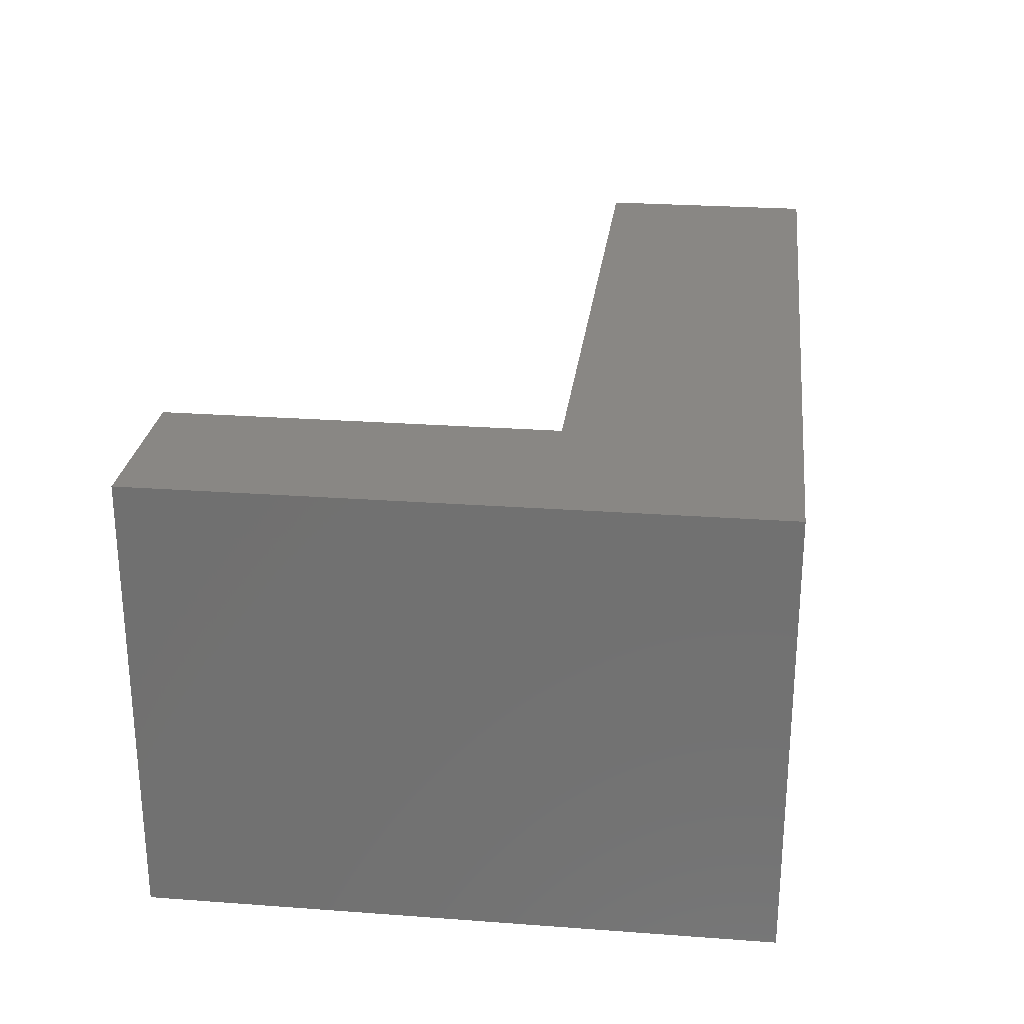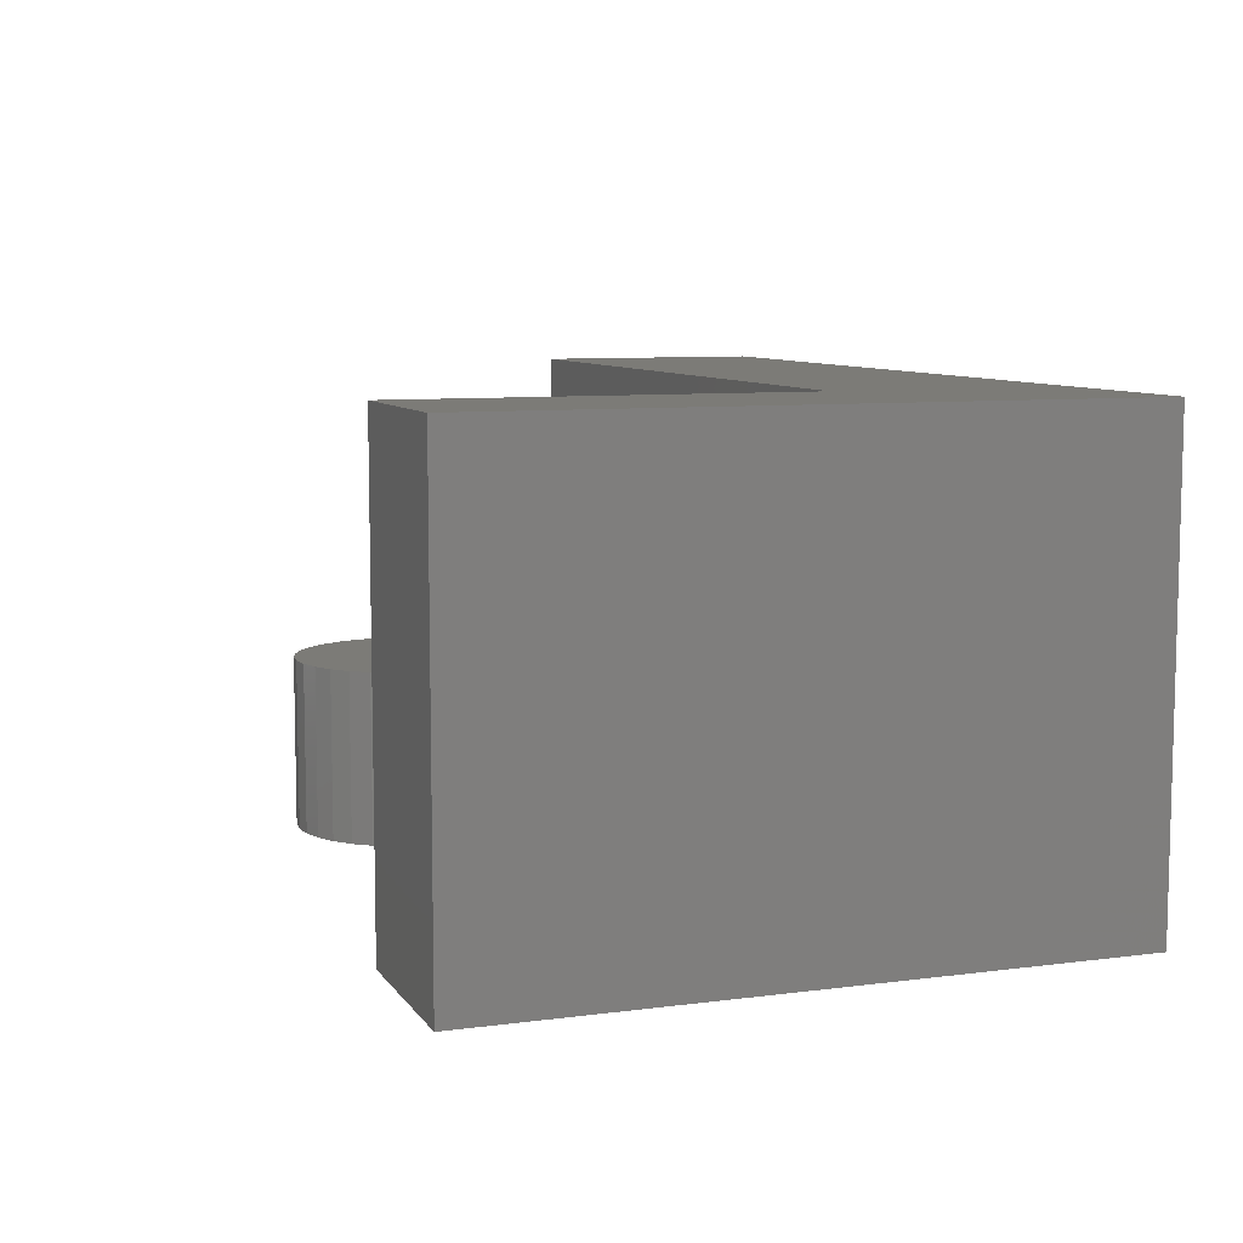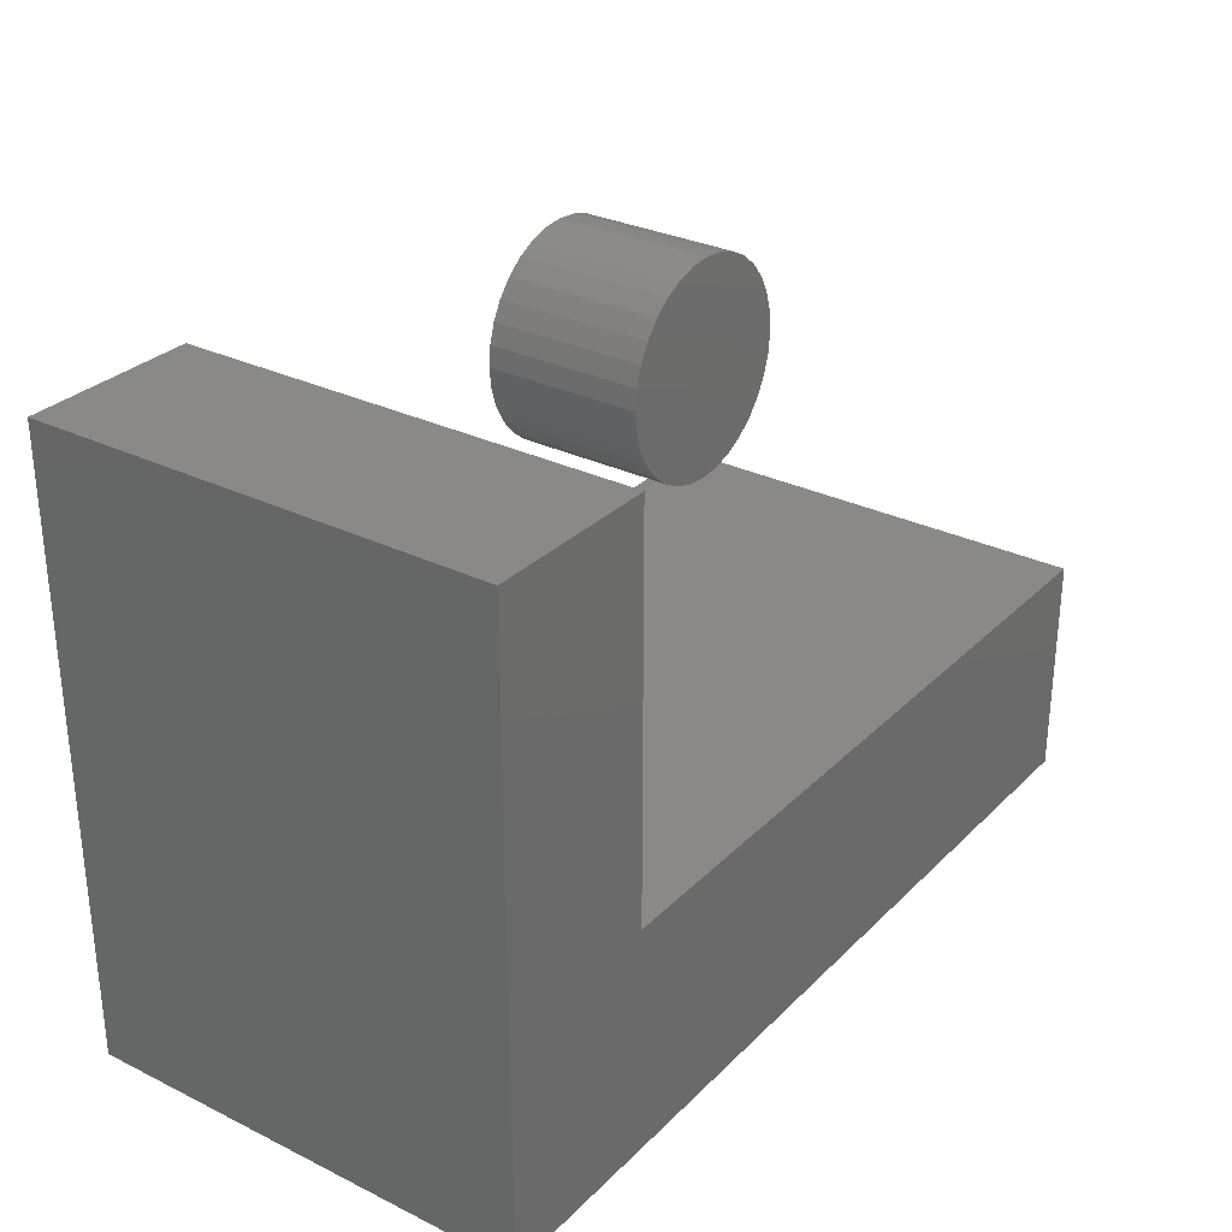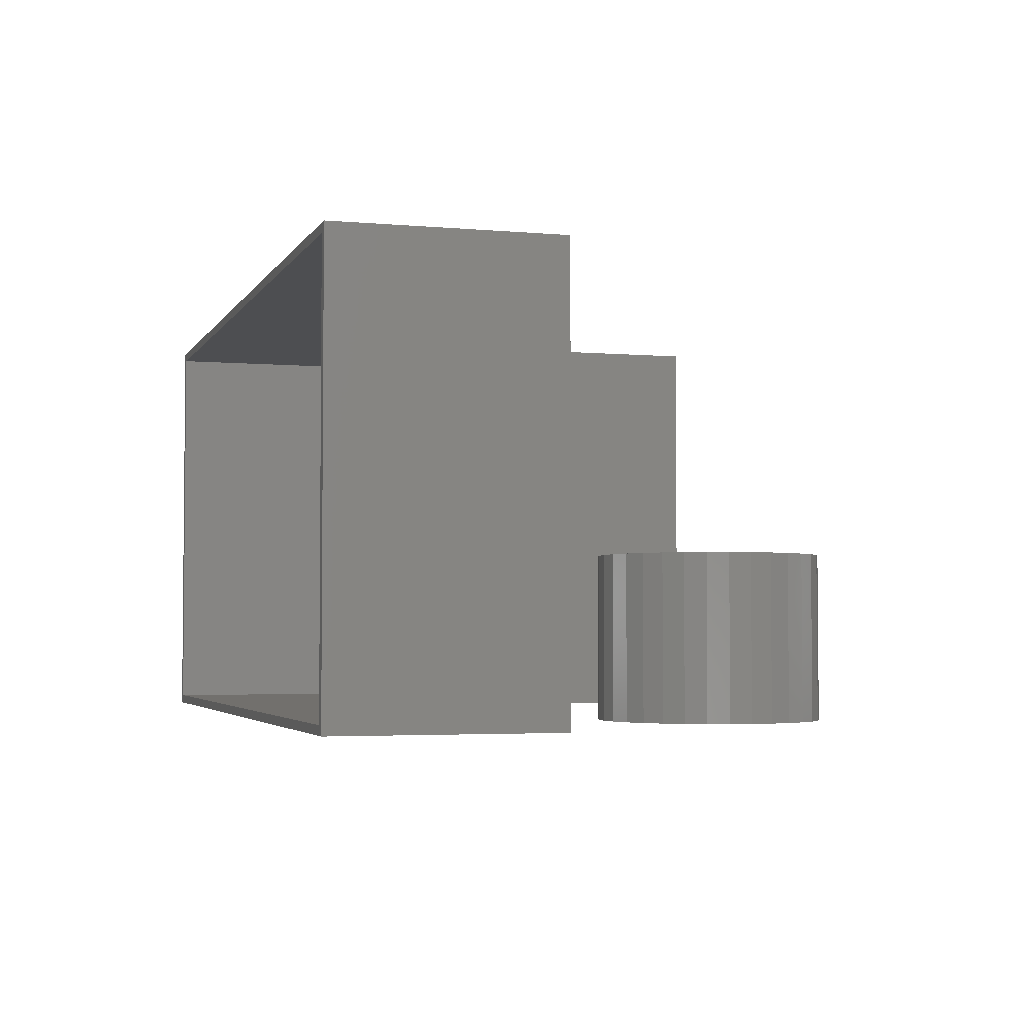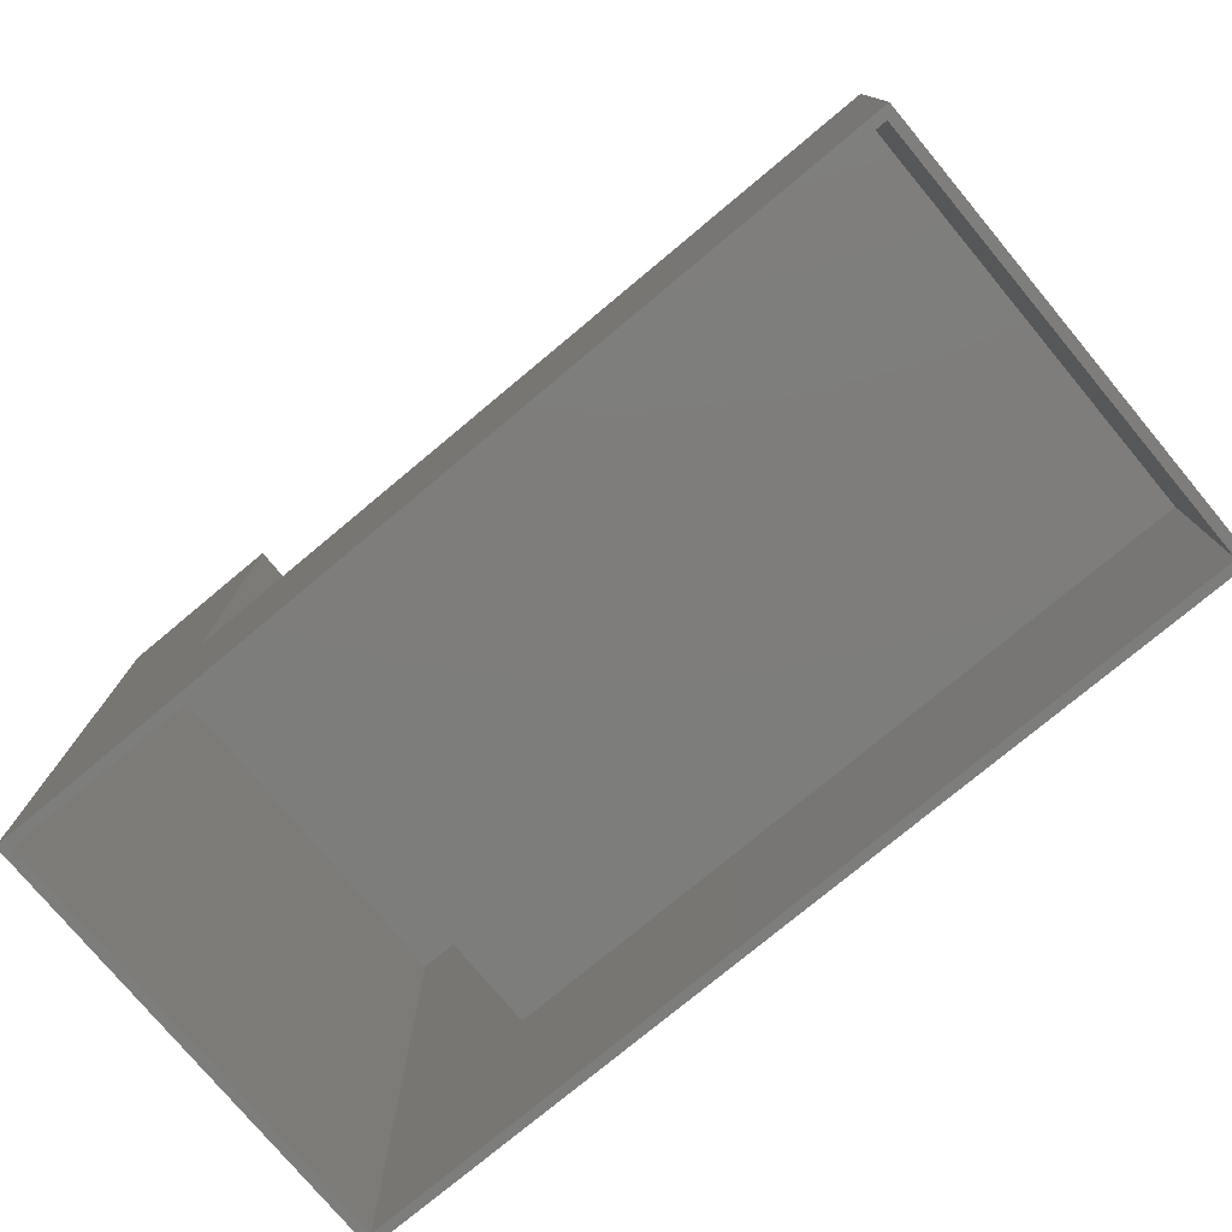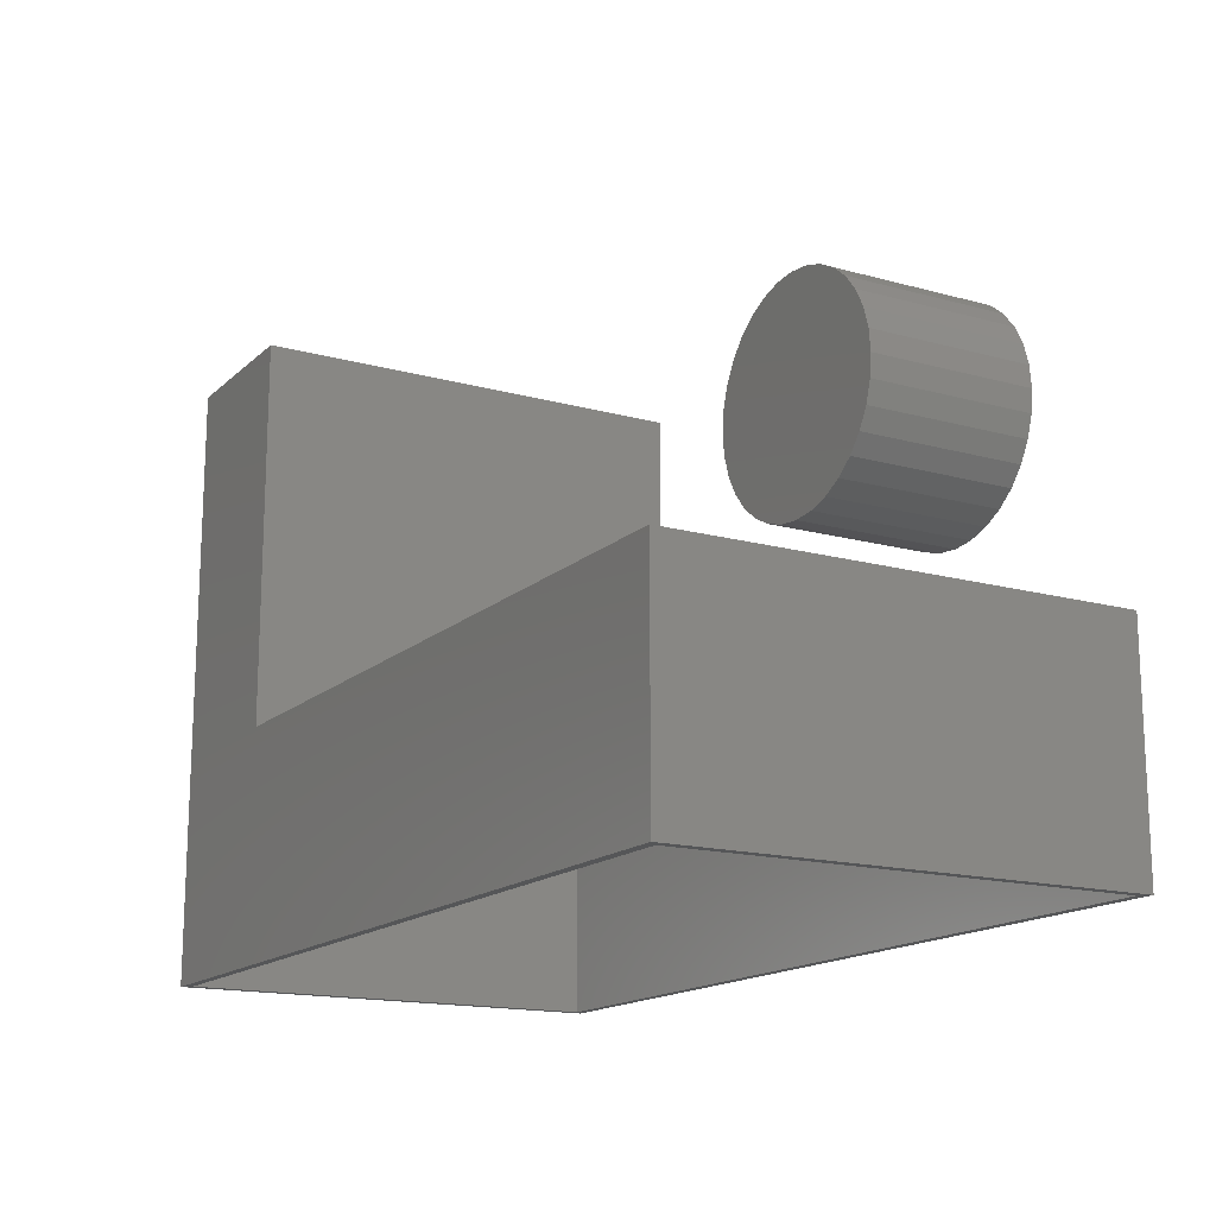
<metadata>
{"format":"stl","ext":"stl","renderer":"f3d","projection":"perspective","resolution":1024,"background":"white","views":[{"elev":25.9,"azim":96.7,"up":"+Y"},{"elev":8.3,"azim":70.1,"up":"+Y"},{"elev":29.8,"azim":125.6,"up":"+Z"},{"elev":-3.4,"azim":-106.8,"up":"+Y"},{"elev":-76.9,"azim":-140.2,"up":"+Z"},{"elev":-15.8,"azim":-119.9,"up":"+Z"}]}
</metadata>
<code>
# stl→obj: 92 verts, 176 faces
v 0.1895 0.1406 0.4717
v 0.208 0.1406 0.4699
v 0.171 0.1406 0.4699
v 0.1532 0.1406 0.4645
v 0.2257 0.1406 0.4645
v 0.1368 0.1406 0.4557
v 0.2421 0.1406 0.4557
v 0.2257 0.1406 0.2894
v 0.1532 0.1406 0.2894
v 0.2421 0.1406 0.2982
v 0.171 0.1406 0.2841
v 0.208 0.1406 0.2841
v 0.1895 0.1406 0.2822
v 0.1368 0.1406 0.2982
v 0.1225 0.1406 0.31
v 0.2565 0.1406 0.31
v 0.1107 0.1406 0.3243
v 0.2682 0.1406 0.3243
v 0.1019 0.1406 0.3407
v 0.277 0.1406 0.3407
v 0.09656 0.1406 0.3585
v 0.2824 0.1406 0.3585
v 0.09474 0.1406 0.377
v 0.2842 0.1406 0.377
v 0.09656 0.1406 0.3955
v 0.2824 0.1406 0.3955
v 0.1019 0.1406 0.4132
v 0.277 0.1406 0.4132
v 0.1107 0.1406 0.4296
v 0.2682 0.1406 0.4296
v 0.1225 0.1406 0.444
v 0.2565 0.1406 0.444
v 0.171 1.904e-17 0.4699
v 0.208 1.904e-17 0.4699
v 0.1895 1.914e-17 0.4717
v 0.1532 1.874e-17 0.4645
v 0.2257 1.874e-17 0.4645
v 0.1368 1.825e-17 0.4557
v 0.2421 1.825e-17 0.4557
v 0.2421 9.505e-18 0.2982
v 0.1532 9.019e-18 0.2894
v 0.2257 9.019e-18 0.2894
v 0.171 8.72e-18 0.2841
v 0.208 8.72e-18 0.2841
v 0.1895 8.619e-18 0.2822
v 0.2565 1.76e-17 0.444
v 0.1225 1.76e-17 0.444
v 0.2682 1.68e-17 0.4296
v 0.1107 1.68e-17 0.4296
v 0.277 1.589e-17 0.4132
v 0.1019 1.589e-17 0.4132
v 0.2824 1.49e-17 0.3955
v 0.09656 1.49e-17 0.3955
v 0.2842 1.388e-17 0.377
v 0.09474 1.388e-17 0.377
v 0.2824 1.285e-17 0.3585
v 0.09656 1.285e-17 0.3585
v 0.277 1.187e-17 0.3407
v 0.1019 1.187e-17 0.3407
v 0.2682 1.096e-17 0.3243
v 0.1107 1.096e-17 0.3243
v 0.2565 1.016e-17 0.31
v 0.1225 1.016e-17 0.31
v 0.1368 9.505e-18 0.2982
v 0 0.375 0
v 0.007812 0.007812 -4.784e-19
v 0 0 0
v 0.75 0 -4.592e-17
v 0.7422 0.007812 -4.545e-17
v 0.75 0.375 -4.592e-17
v 0.007812 0.3672 -4.784e-19
v 0.7422 0.3672 -4.545e-17
v 0.7422 0.3672 0.5053
v 0.7422 0.007812 0.5053
v 0.007812 0.007812 0.1817
v 0.007812 0.3672 0.1817
v 0.3789 0.007812 0.1817
v 0.6157 0.007812 0.1817
v 0.6157 0.007812 0.5053
v 0.6157 0.3672 0.5053
v 0.6157 0.3672 0.1817
v 0.3789 0.3672 0.1817
v 1.16e-17 0.375 0.1895
v 0.3789 0.375 0.1895
v 0.6079 0.375 0.1895
v 0.6079 0.375 0.5132
v 0.75 0.375 0.5132
v 0.75 0 0.5132
v 0.6079 0 0.5132
v 0.6079 0 0.1895
v 0.3789 0 0.1895
v 1.16e-17 0 0.1895
f 1 2 3
f 4 3 2
f 5 4 2
f 6 4 5
f 7 6 5
f 8 9 10
f 11 9 8
f 12 11 8
f 13 11 12
f 9 14 10
f 10 14 15
f 10 15 16
f 16 15 17
f 16 17 18
f 18 17 19
f 18 19 20
f 20 19 21
f 20 21 22
f 22 21 23
f 22 23 24
f 24 23 25
f 24 25 26
f 26 25 27
f 26 27 28
f 28 27 29
f 28 29 30
f 30 29 31
f 30 31 32
f 32 31 6
f 32 6 7
f 33 34 35
f 34 33 36
f 34 36 37
f 37 36 38
f 37 38 39
f 40 41 42
f 42 41 43
f 42 43 44
f 44 43 45
f 39 38 46
f 46 38 47
f 46 47 48
f 48 47 49
f 48 49 50
f 50 49 51
f 50 51 52
f 52 51 53
f 52 53 54
f 54 53 55
f 54 55 56
f 56 55 57
f 56 57 58
f 58 57 59
f 58 59 60
f 60 59 61
f 60 61 62
f 62 61 63
f 62 63 40
f 40 63 64
f 40 64 41
f 24 54 22
f 22 54 56
f 22 56 20
f 20 56 58
f 20 58 18
f 18 58 60
f 18 60 16
f 16 60 62
f 16 62 10
f 10 62 40
f 10 40 8
f 8 40 42
f 8 42 12
f 12 42 44
f 12 44 13
f 13 44 45
f 13 45 11
f 11 45 43
f 11 43 9
f 9 43 41
f 9 41 14
f 14 41 64
f 14 64 15
f 15 64 63
f 15 63 17
f 17 63 61
f 17 61 19
f 19 61 59
f 19 59 21
f 21 59 57
f 21 57 23
f 23 57 55
f 23 55 25
f 25 55 53
f 25 53 27
f 27 53 51
f 27 51 29
f 29 51 49
f 29 49 31
f 31 49 47
f 31 47 6
f 6 47 38
f 6 38 4
f 4 38 36
f 4 36 3
f 3 36 33
f 3 33 1
f 1 33 35
f 1 35 2
f 2 35 34
f 2 34 5
f 5 34 37
f 5 37 7
f 7 37 39
f 7 39 32
f 32 39 46
f 32 46 30
f 30 46 48
f 30 48 28
f 28 48 50
f 28 50 26
f 26 50 52
f 26 52 24
f 24 52 54
f 65 66 67
f 66 68 67
f 66 69 68
f 69 70 68
f 66 65 71
f 70 69 72
f 70 72 71
f 70 71 65
f 72 69 73
f 73 69 74
f 75 66 76
f 76 66 71
f 75 77 66
f 66 77 78
f 66 78 69
f 69 78 79
f 69 79 74
f 73 80 72
f 72 80 81
f 72 81 71
f 71 81 82
f 71 82 76
f 74 79 73
f 73 79 80
f 79 78 80
f 80 78 81
f 82 77 76
f 76 77 75
f 81 78 82
f 82 78 77
f 83 84 65
f 65 84 85
f 65 85 70
f 70 85 86
f 70 86 87
f 88 89 68
f 68 89 90
f 68 90 67
f 67 90 91
f 67 91 92
f 92 83 67
f 67 83 65
f 84 83 91
f 91 83 92
f 85 84 90
f 90 84 91
f 89 86 90
f 90 86 85
f 88 87 89
f 89 87 86
f 70 87 68
f 68 87 88

</code>
